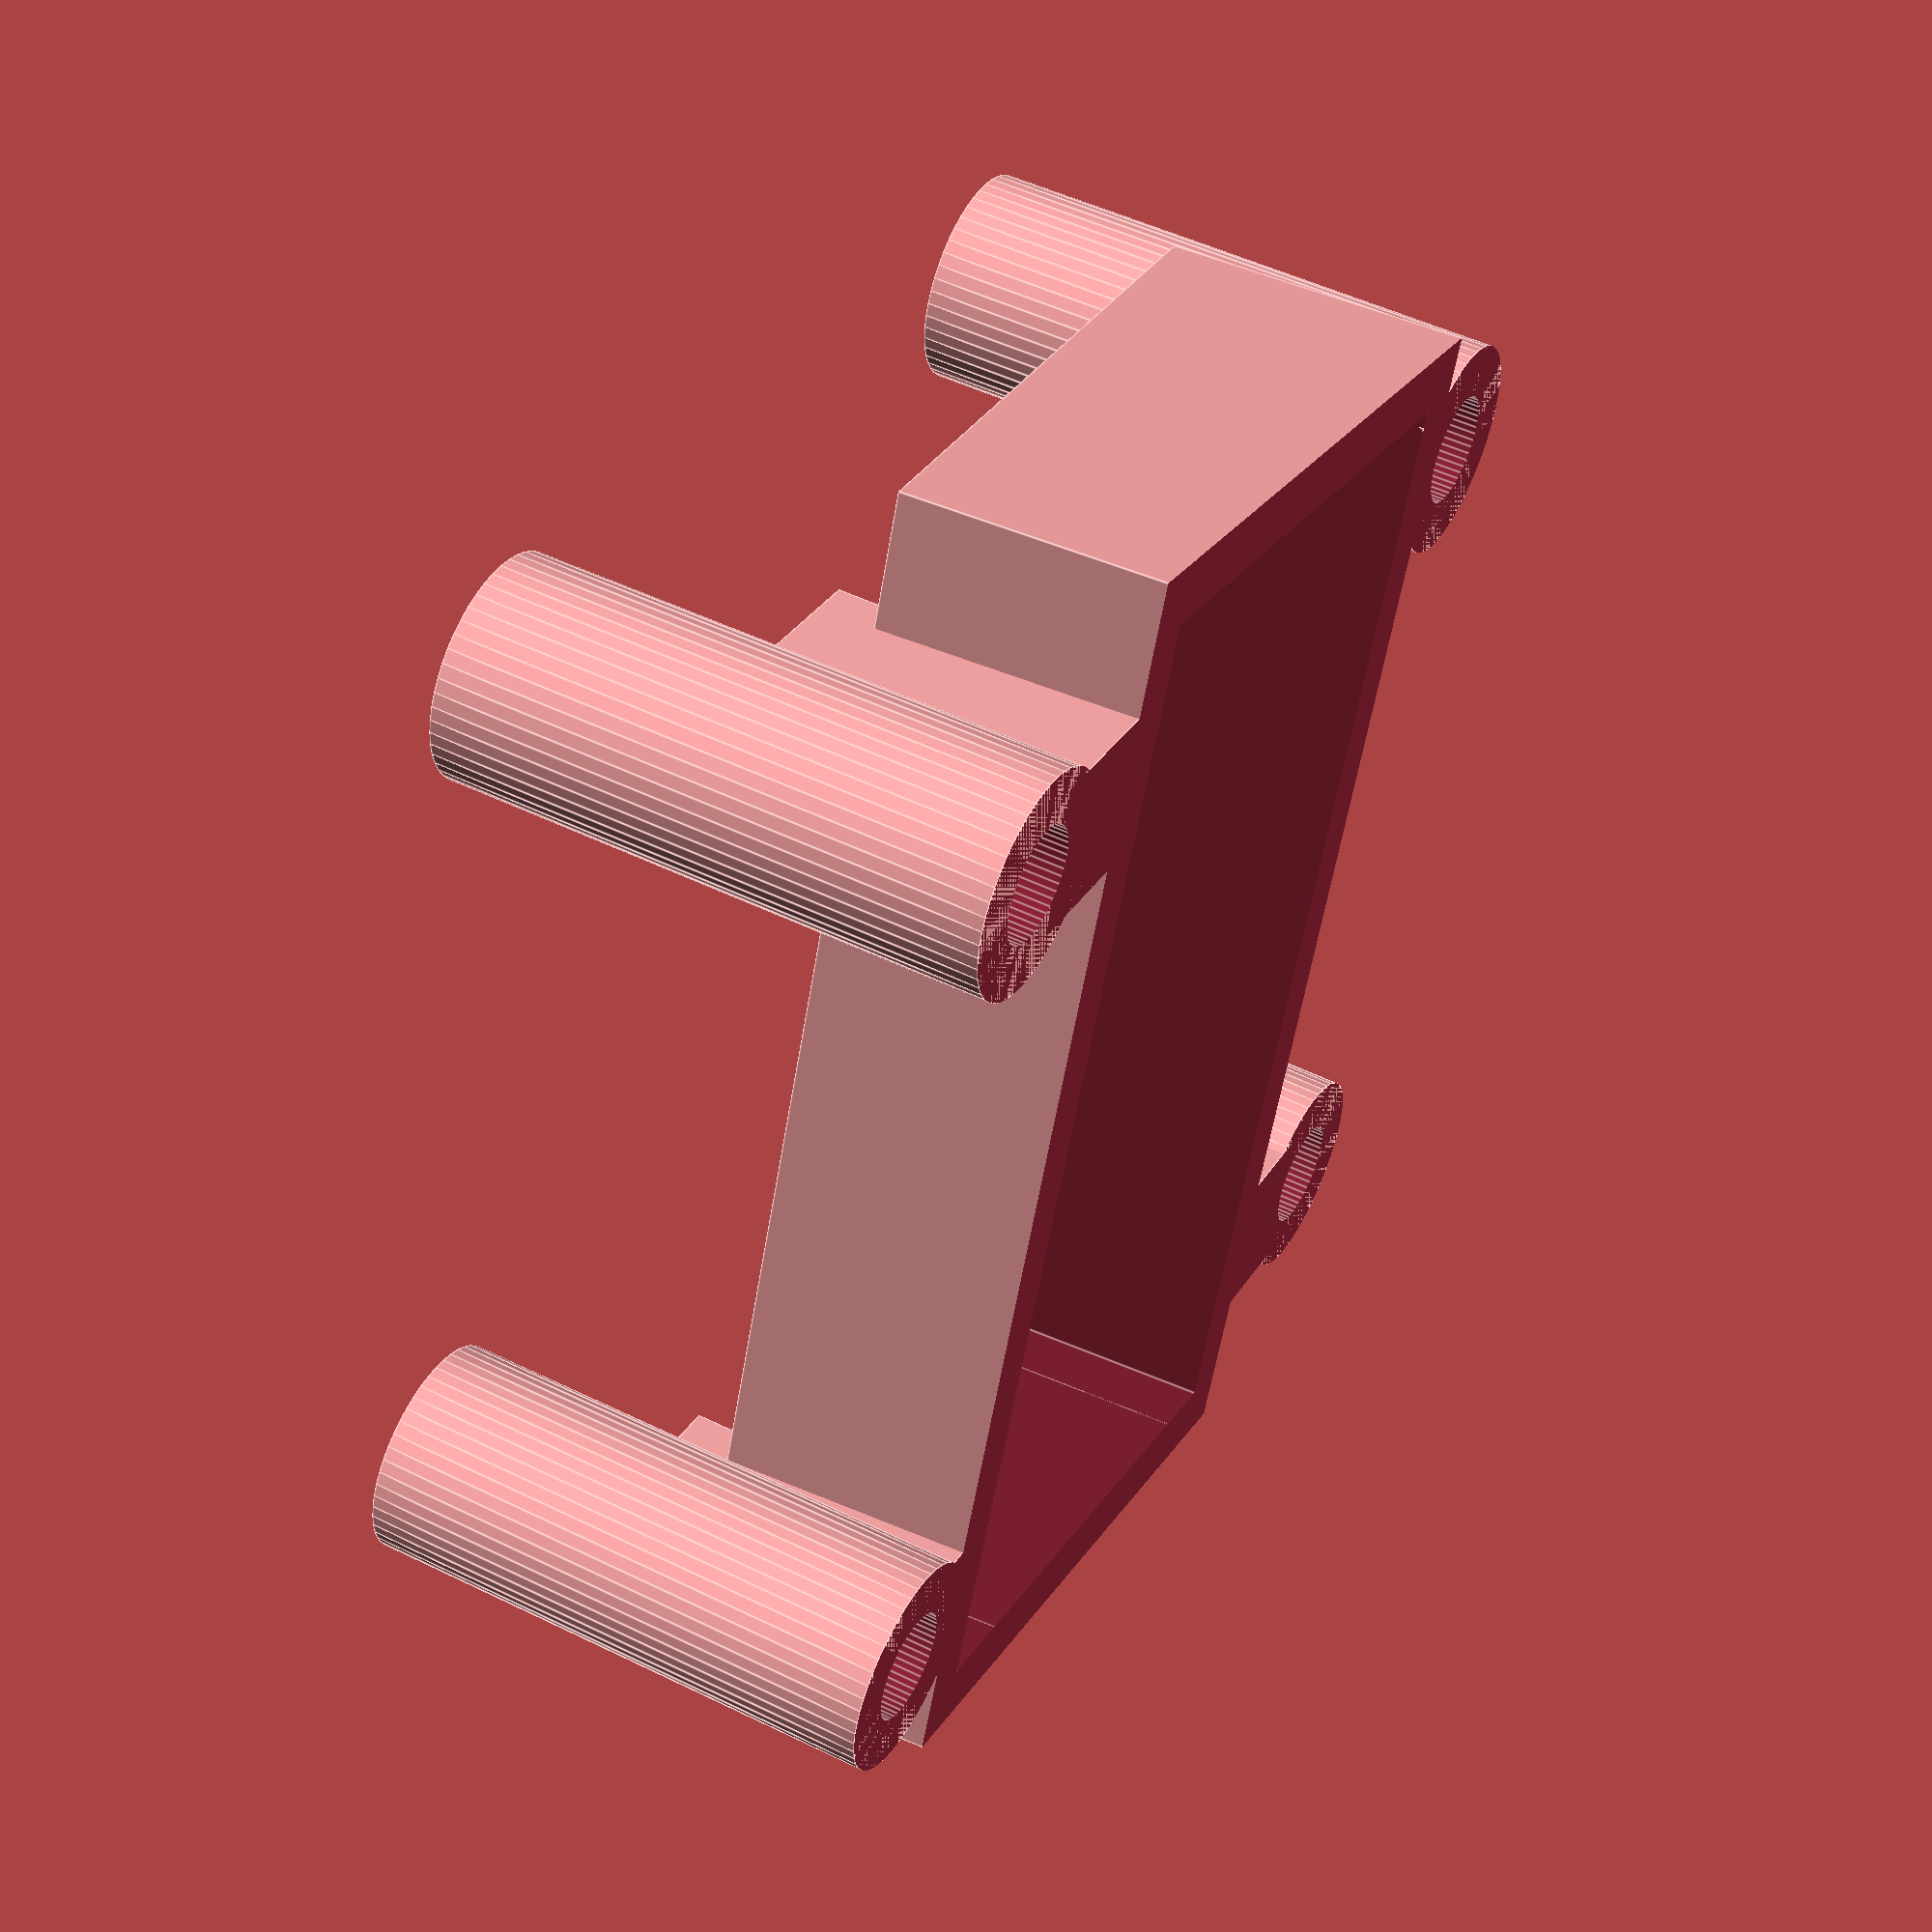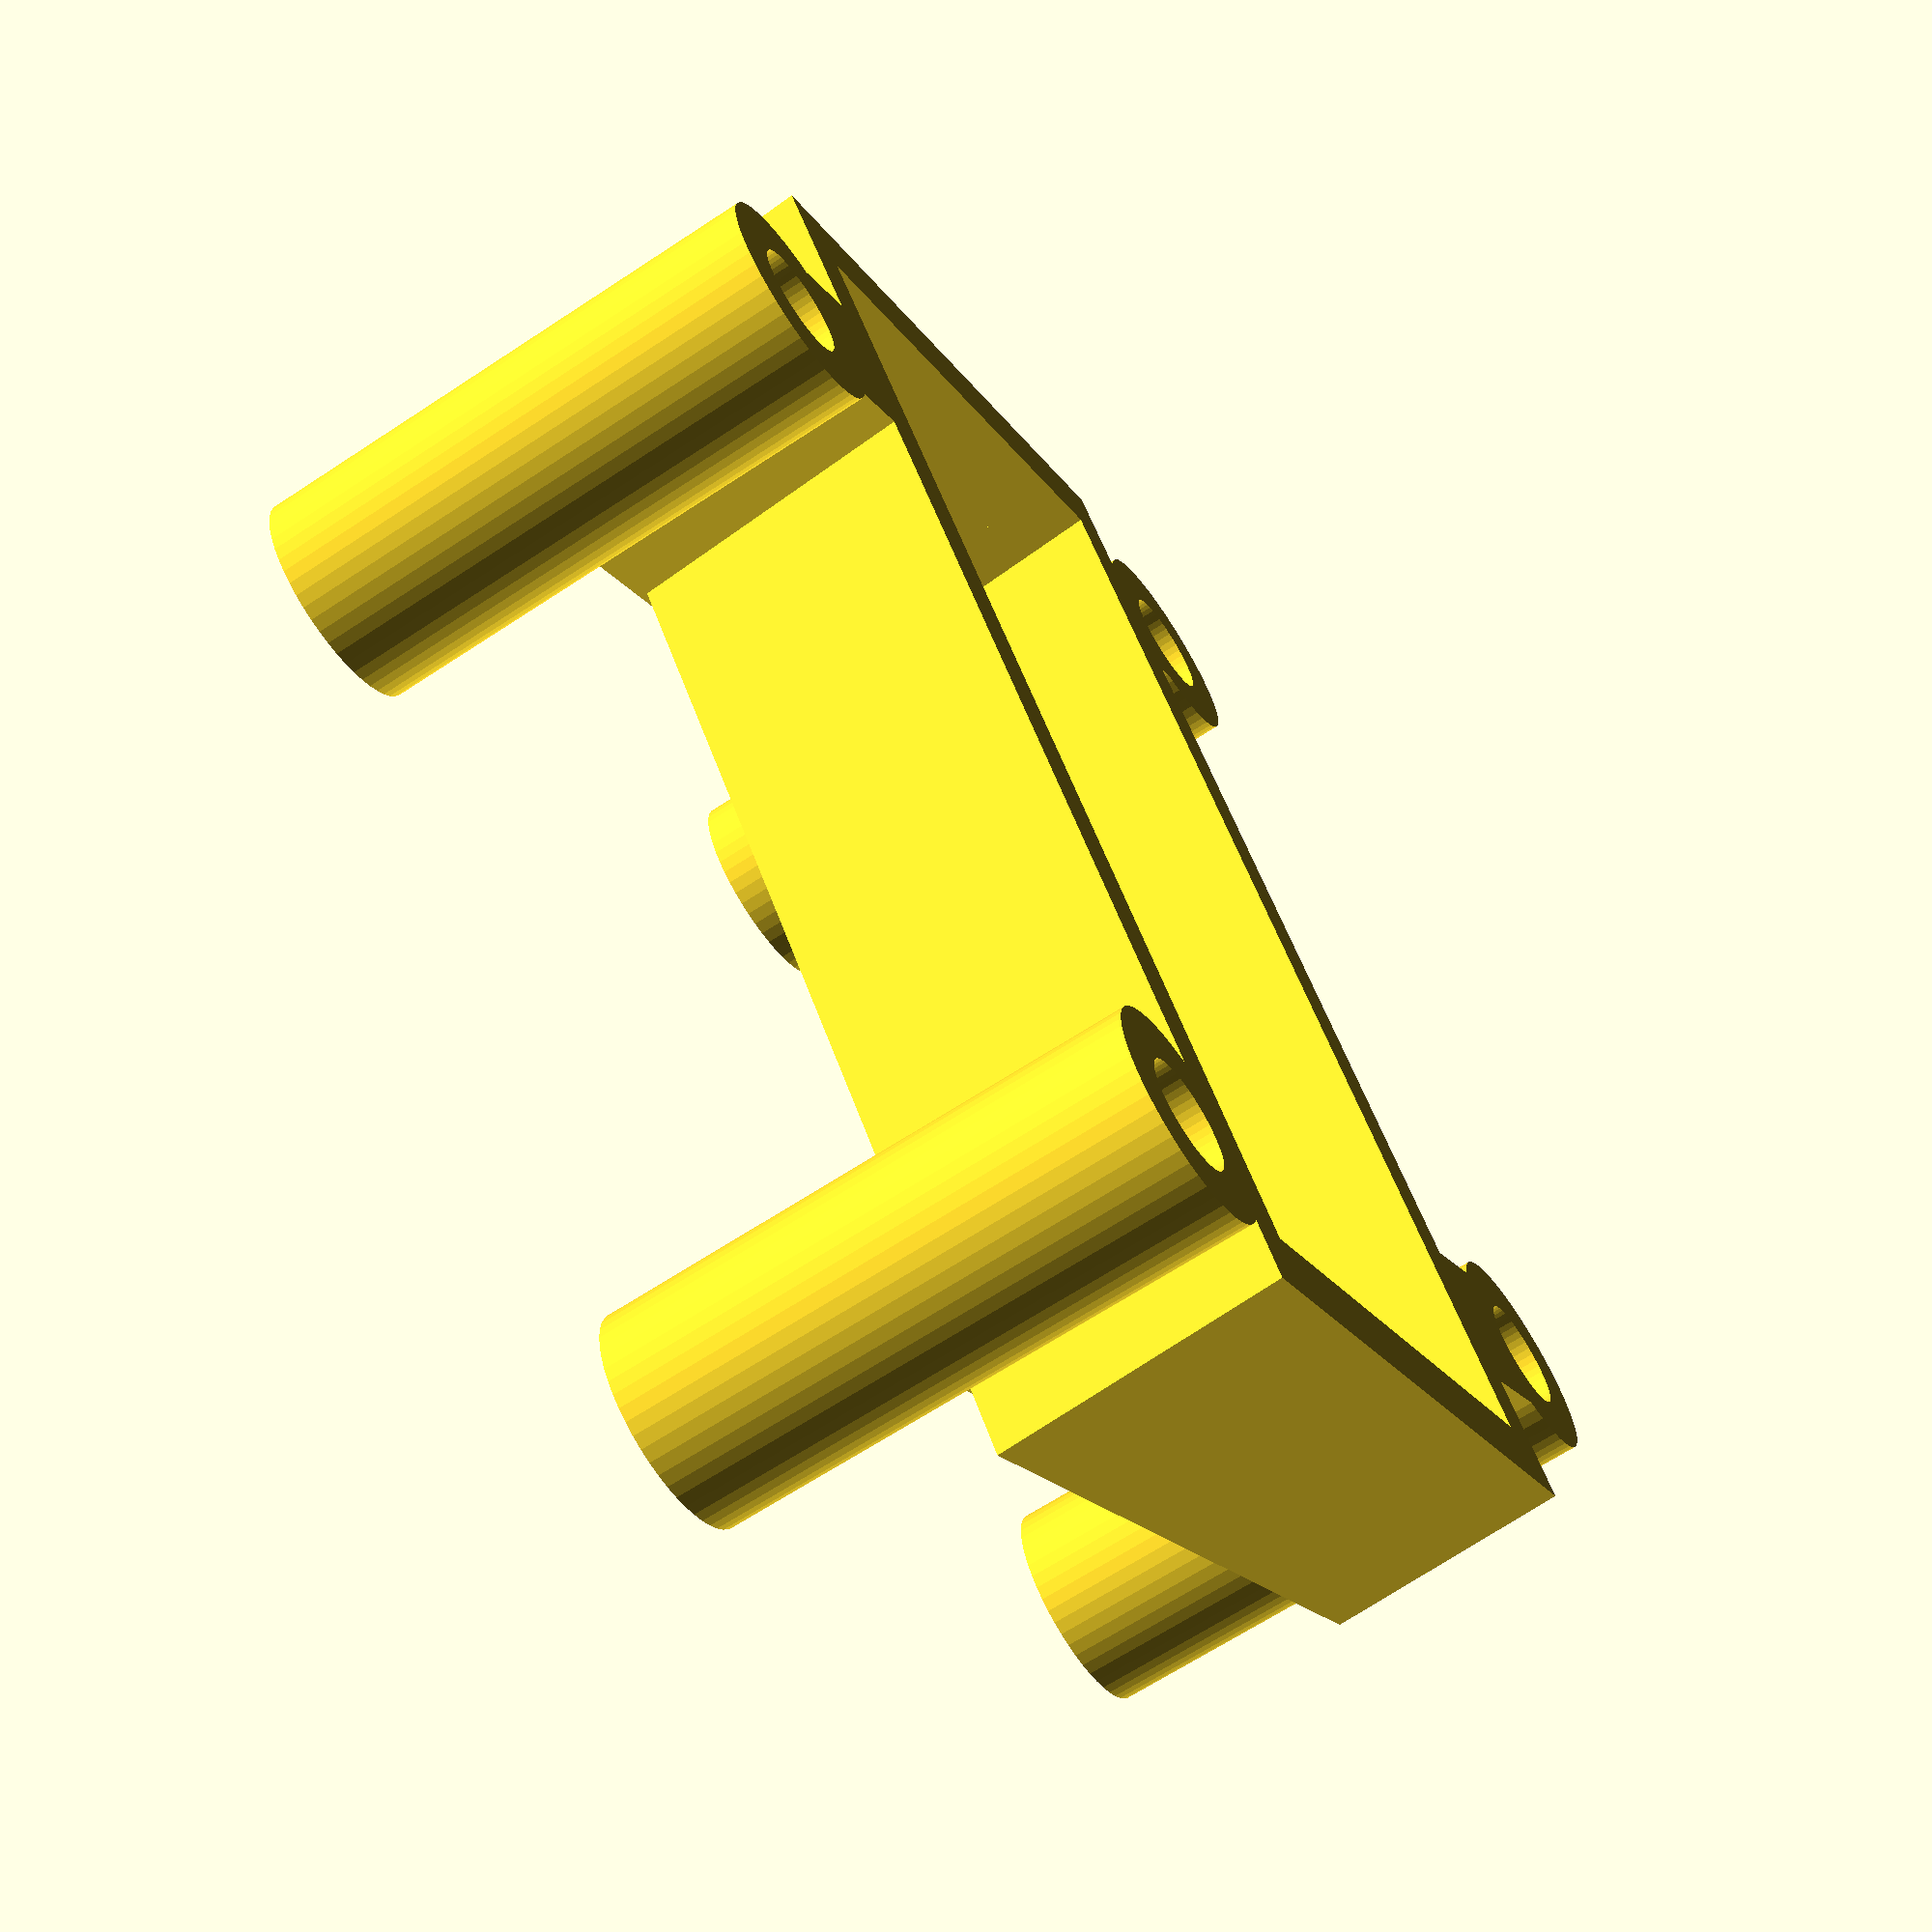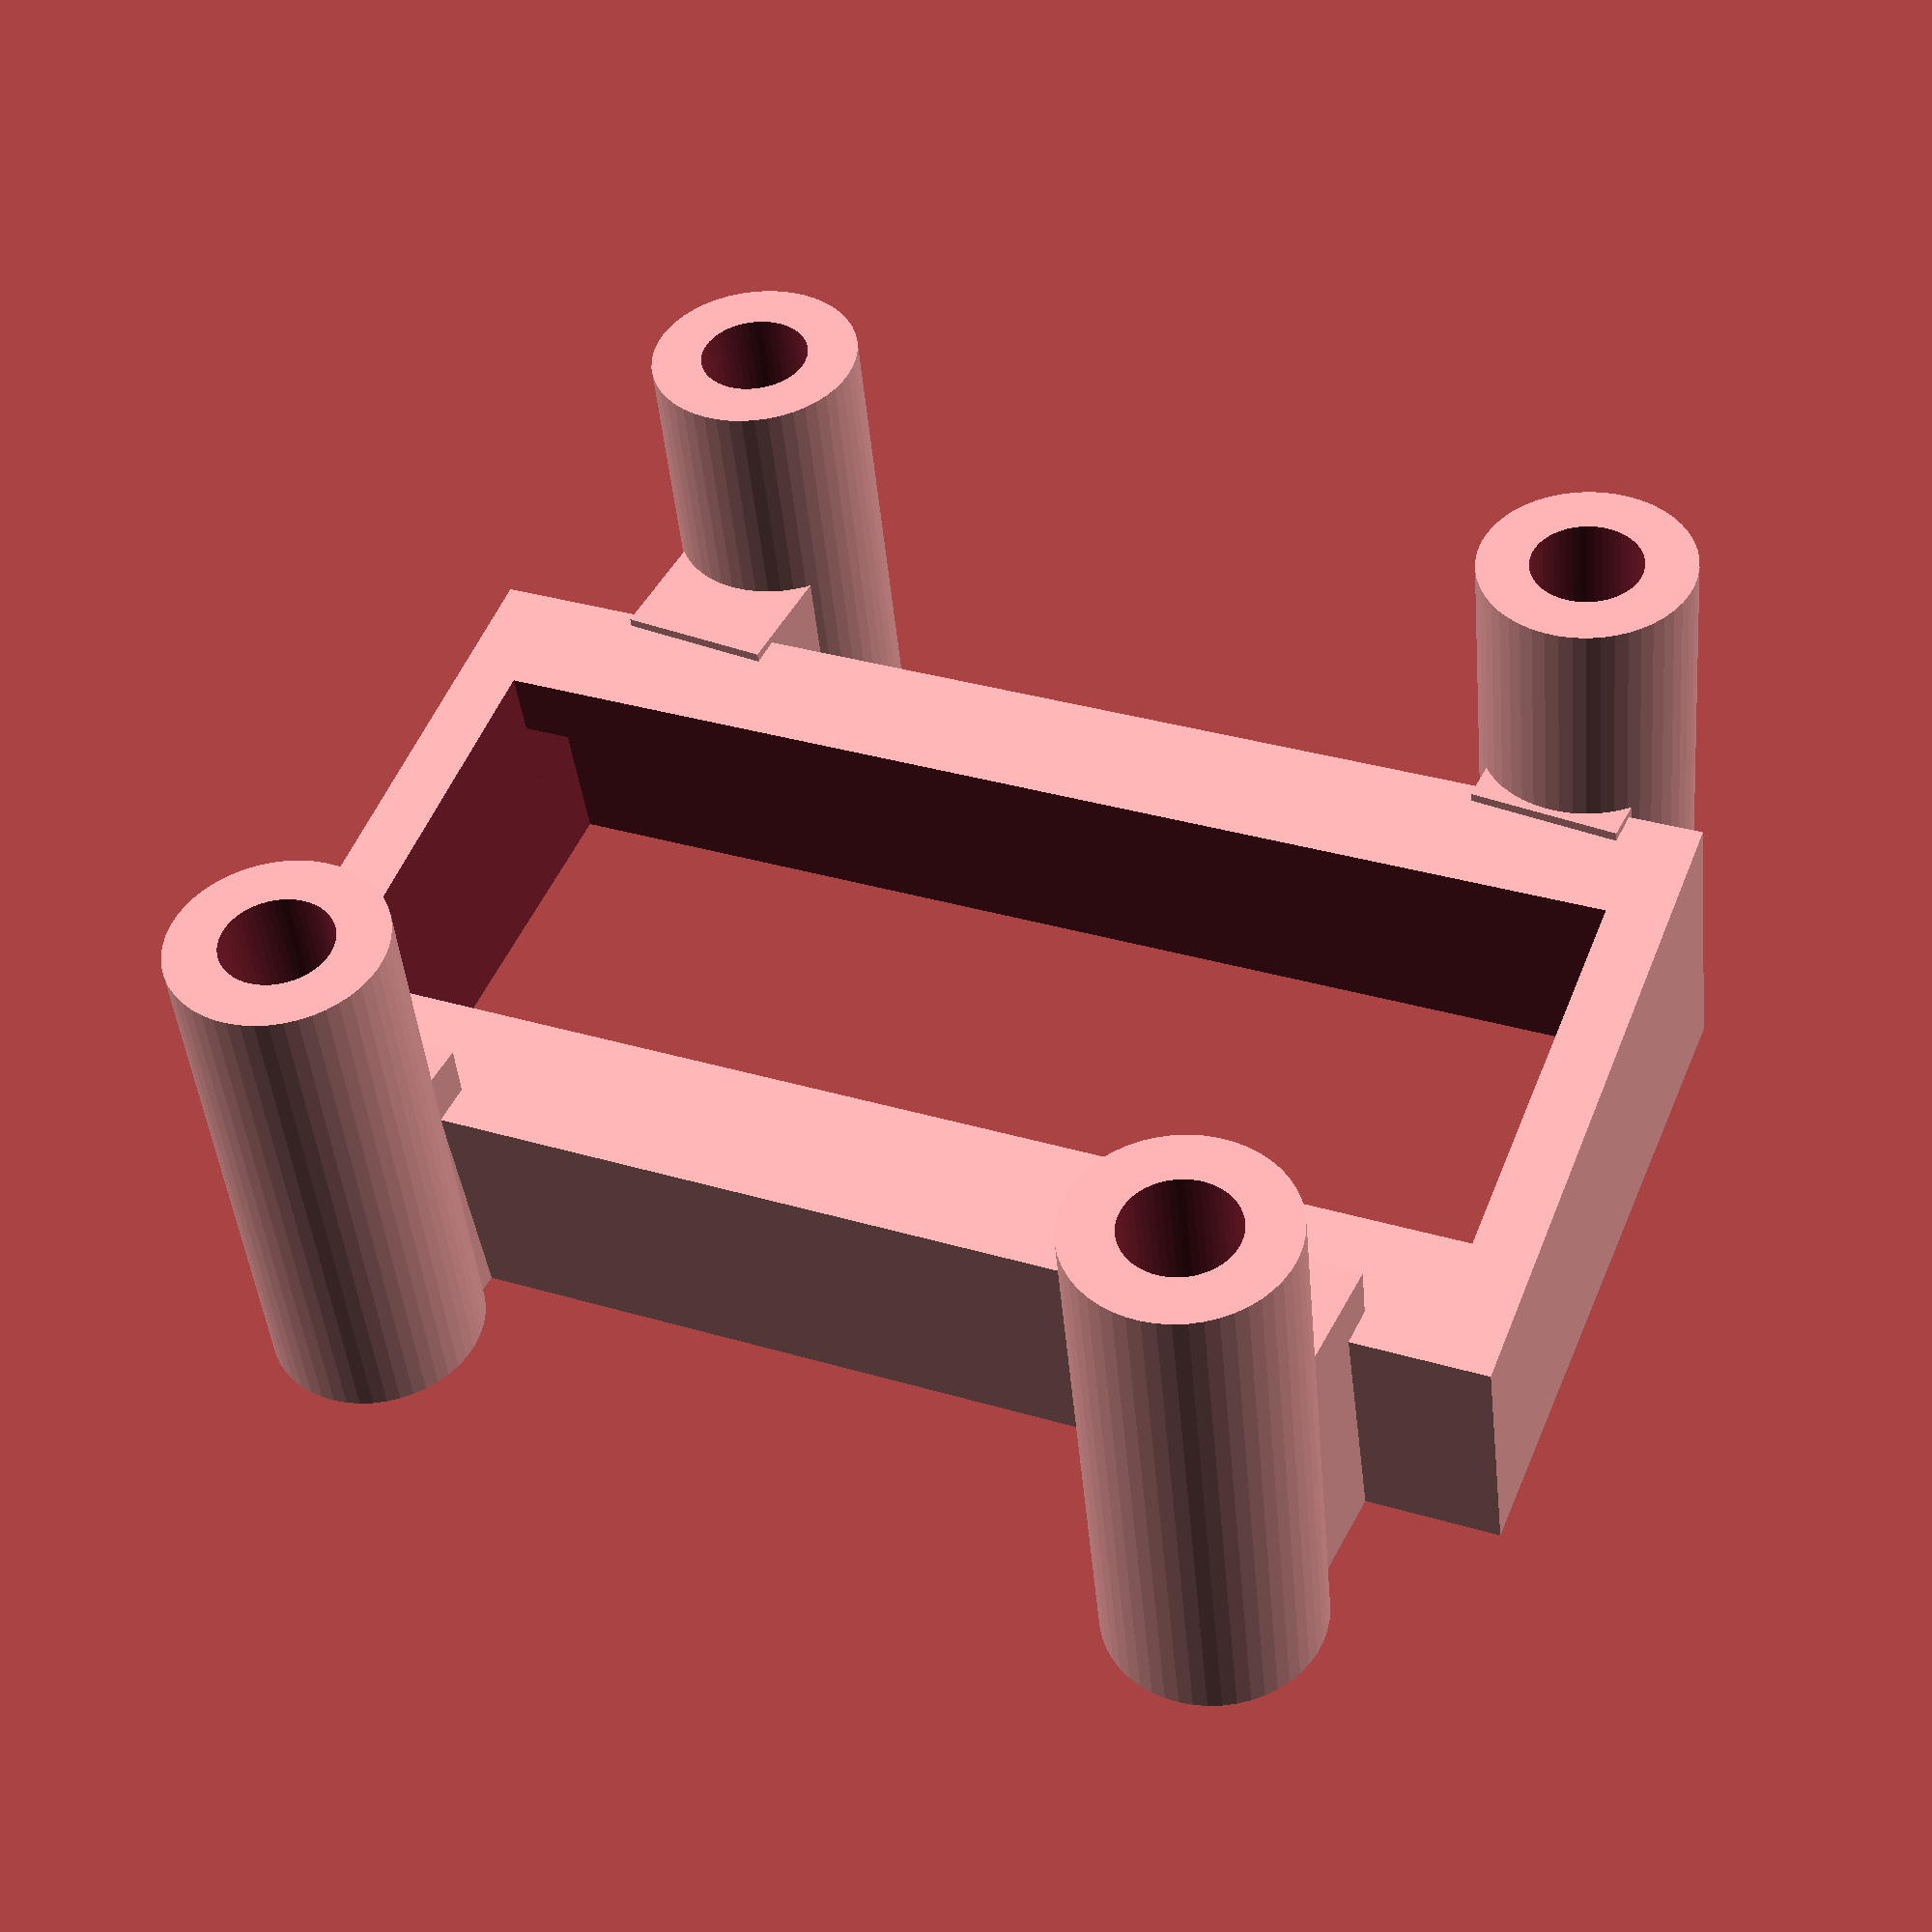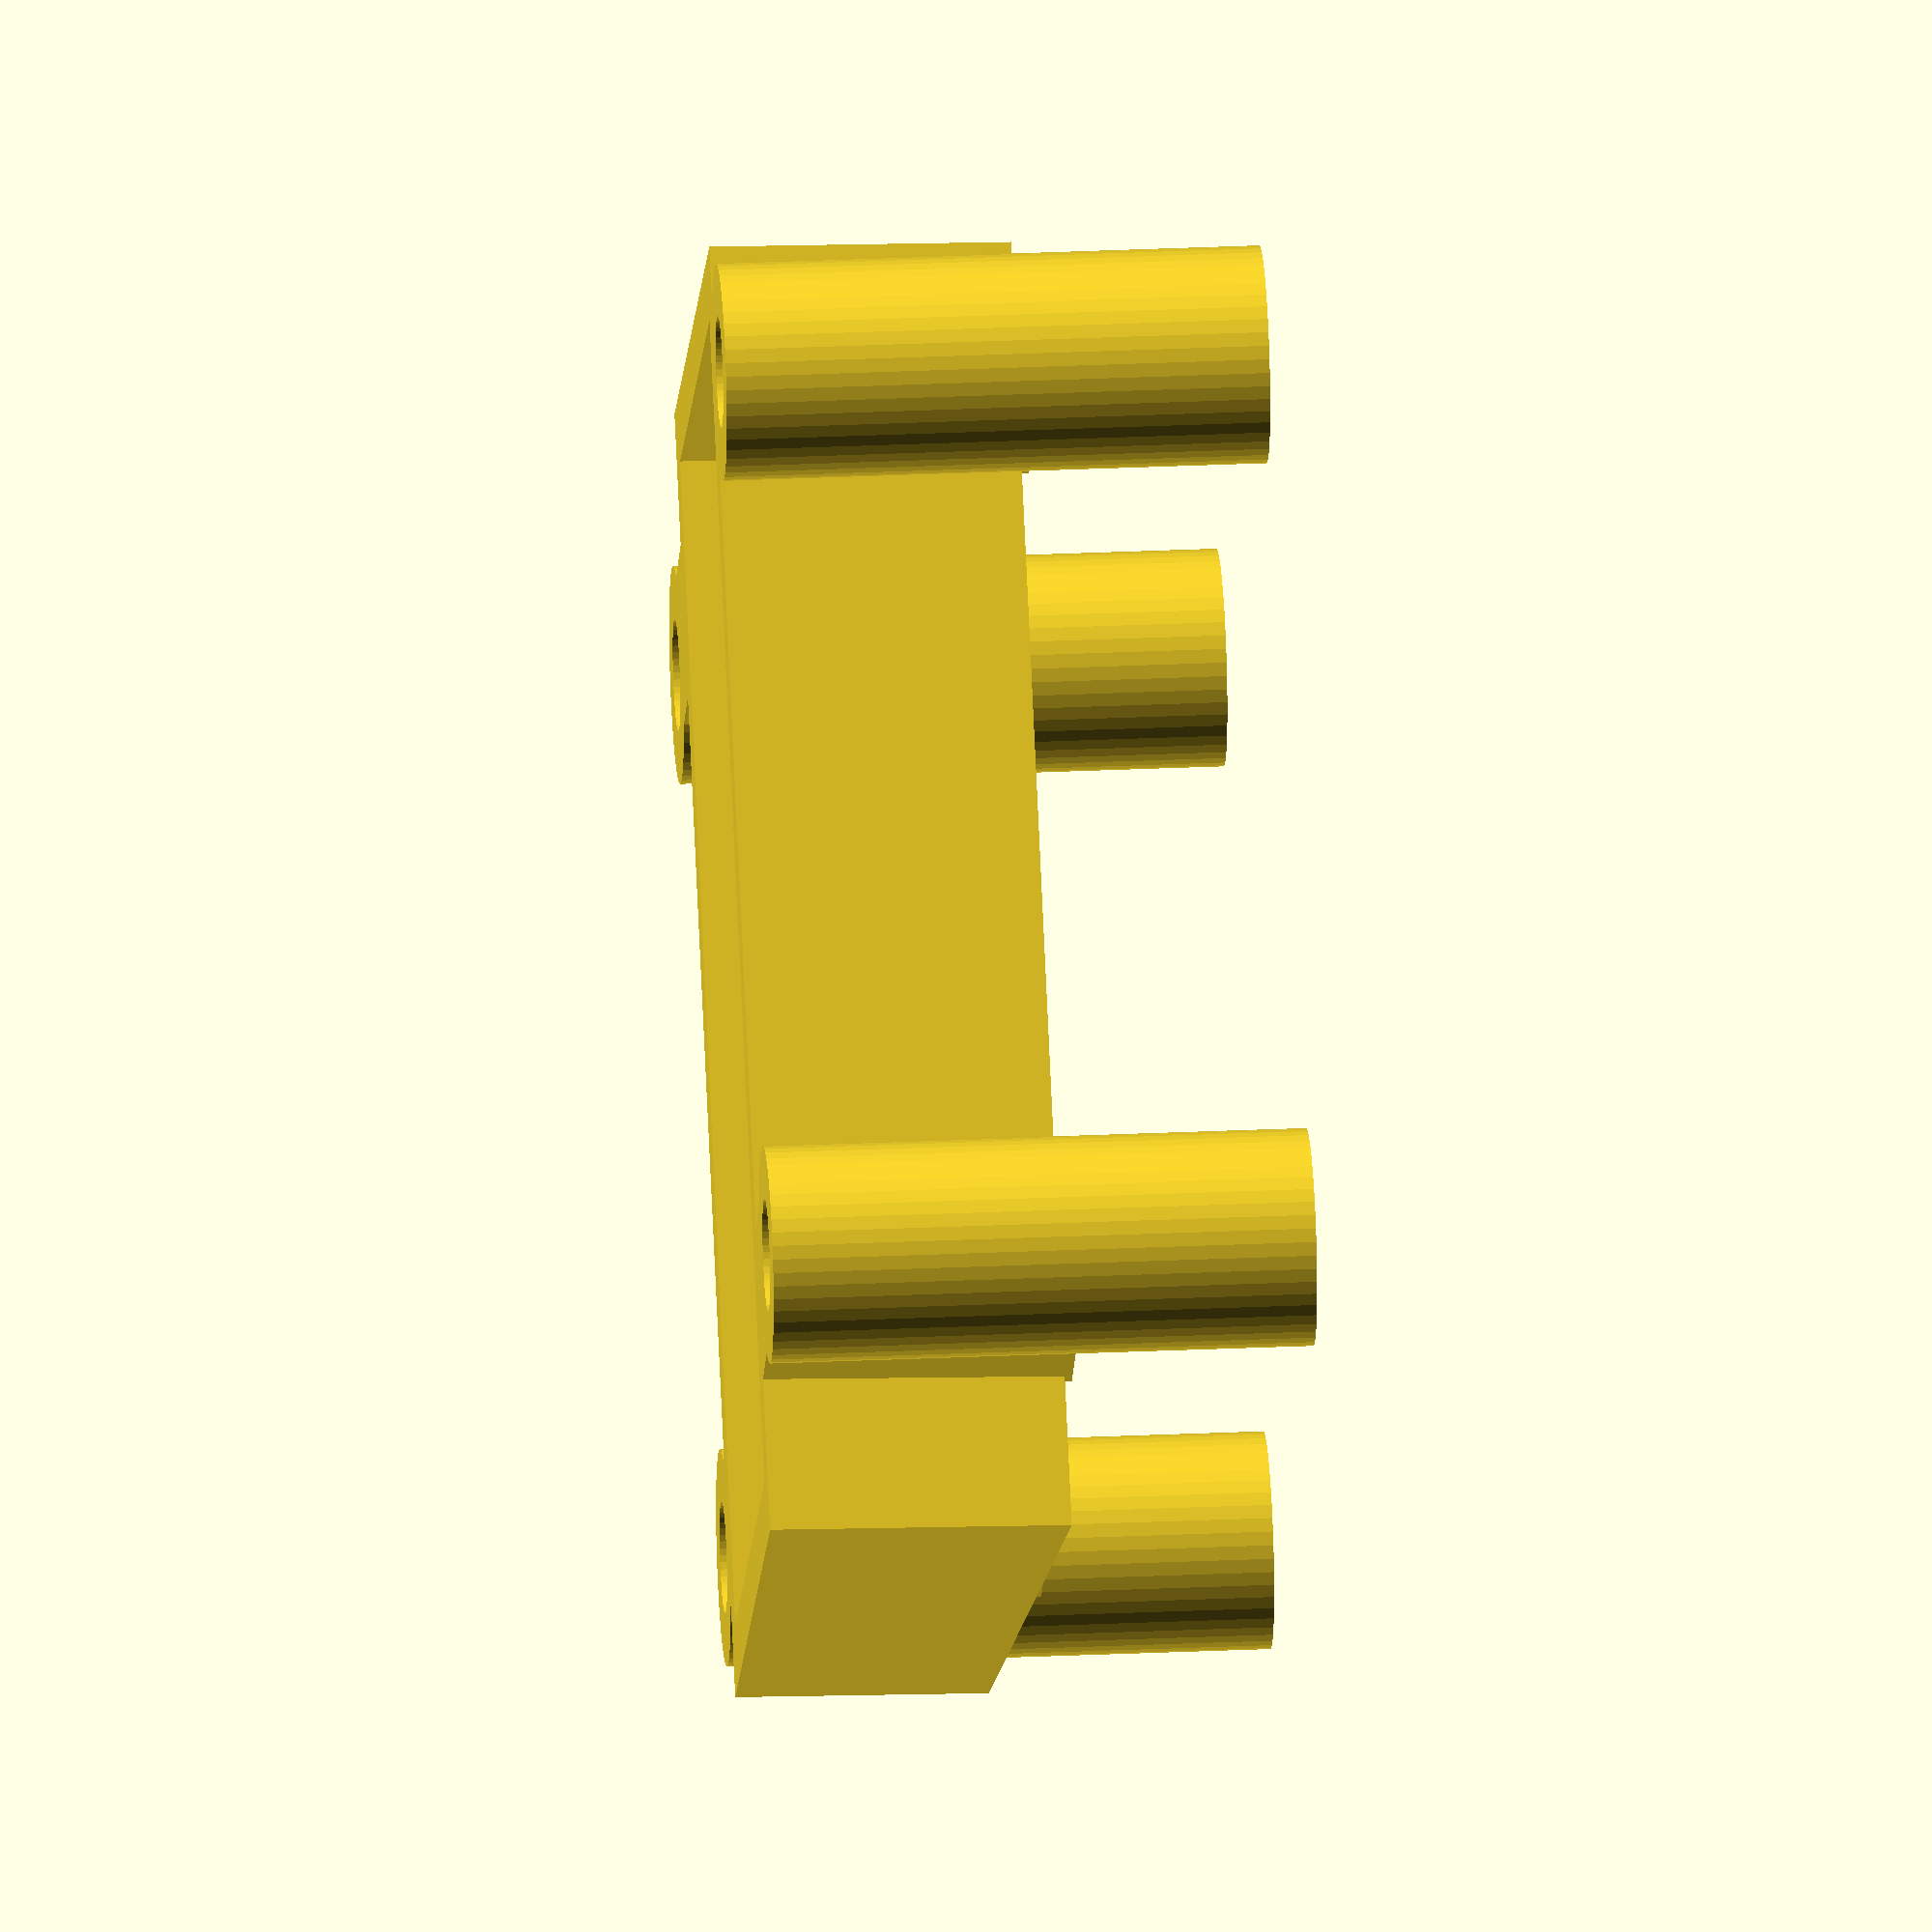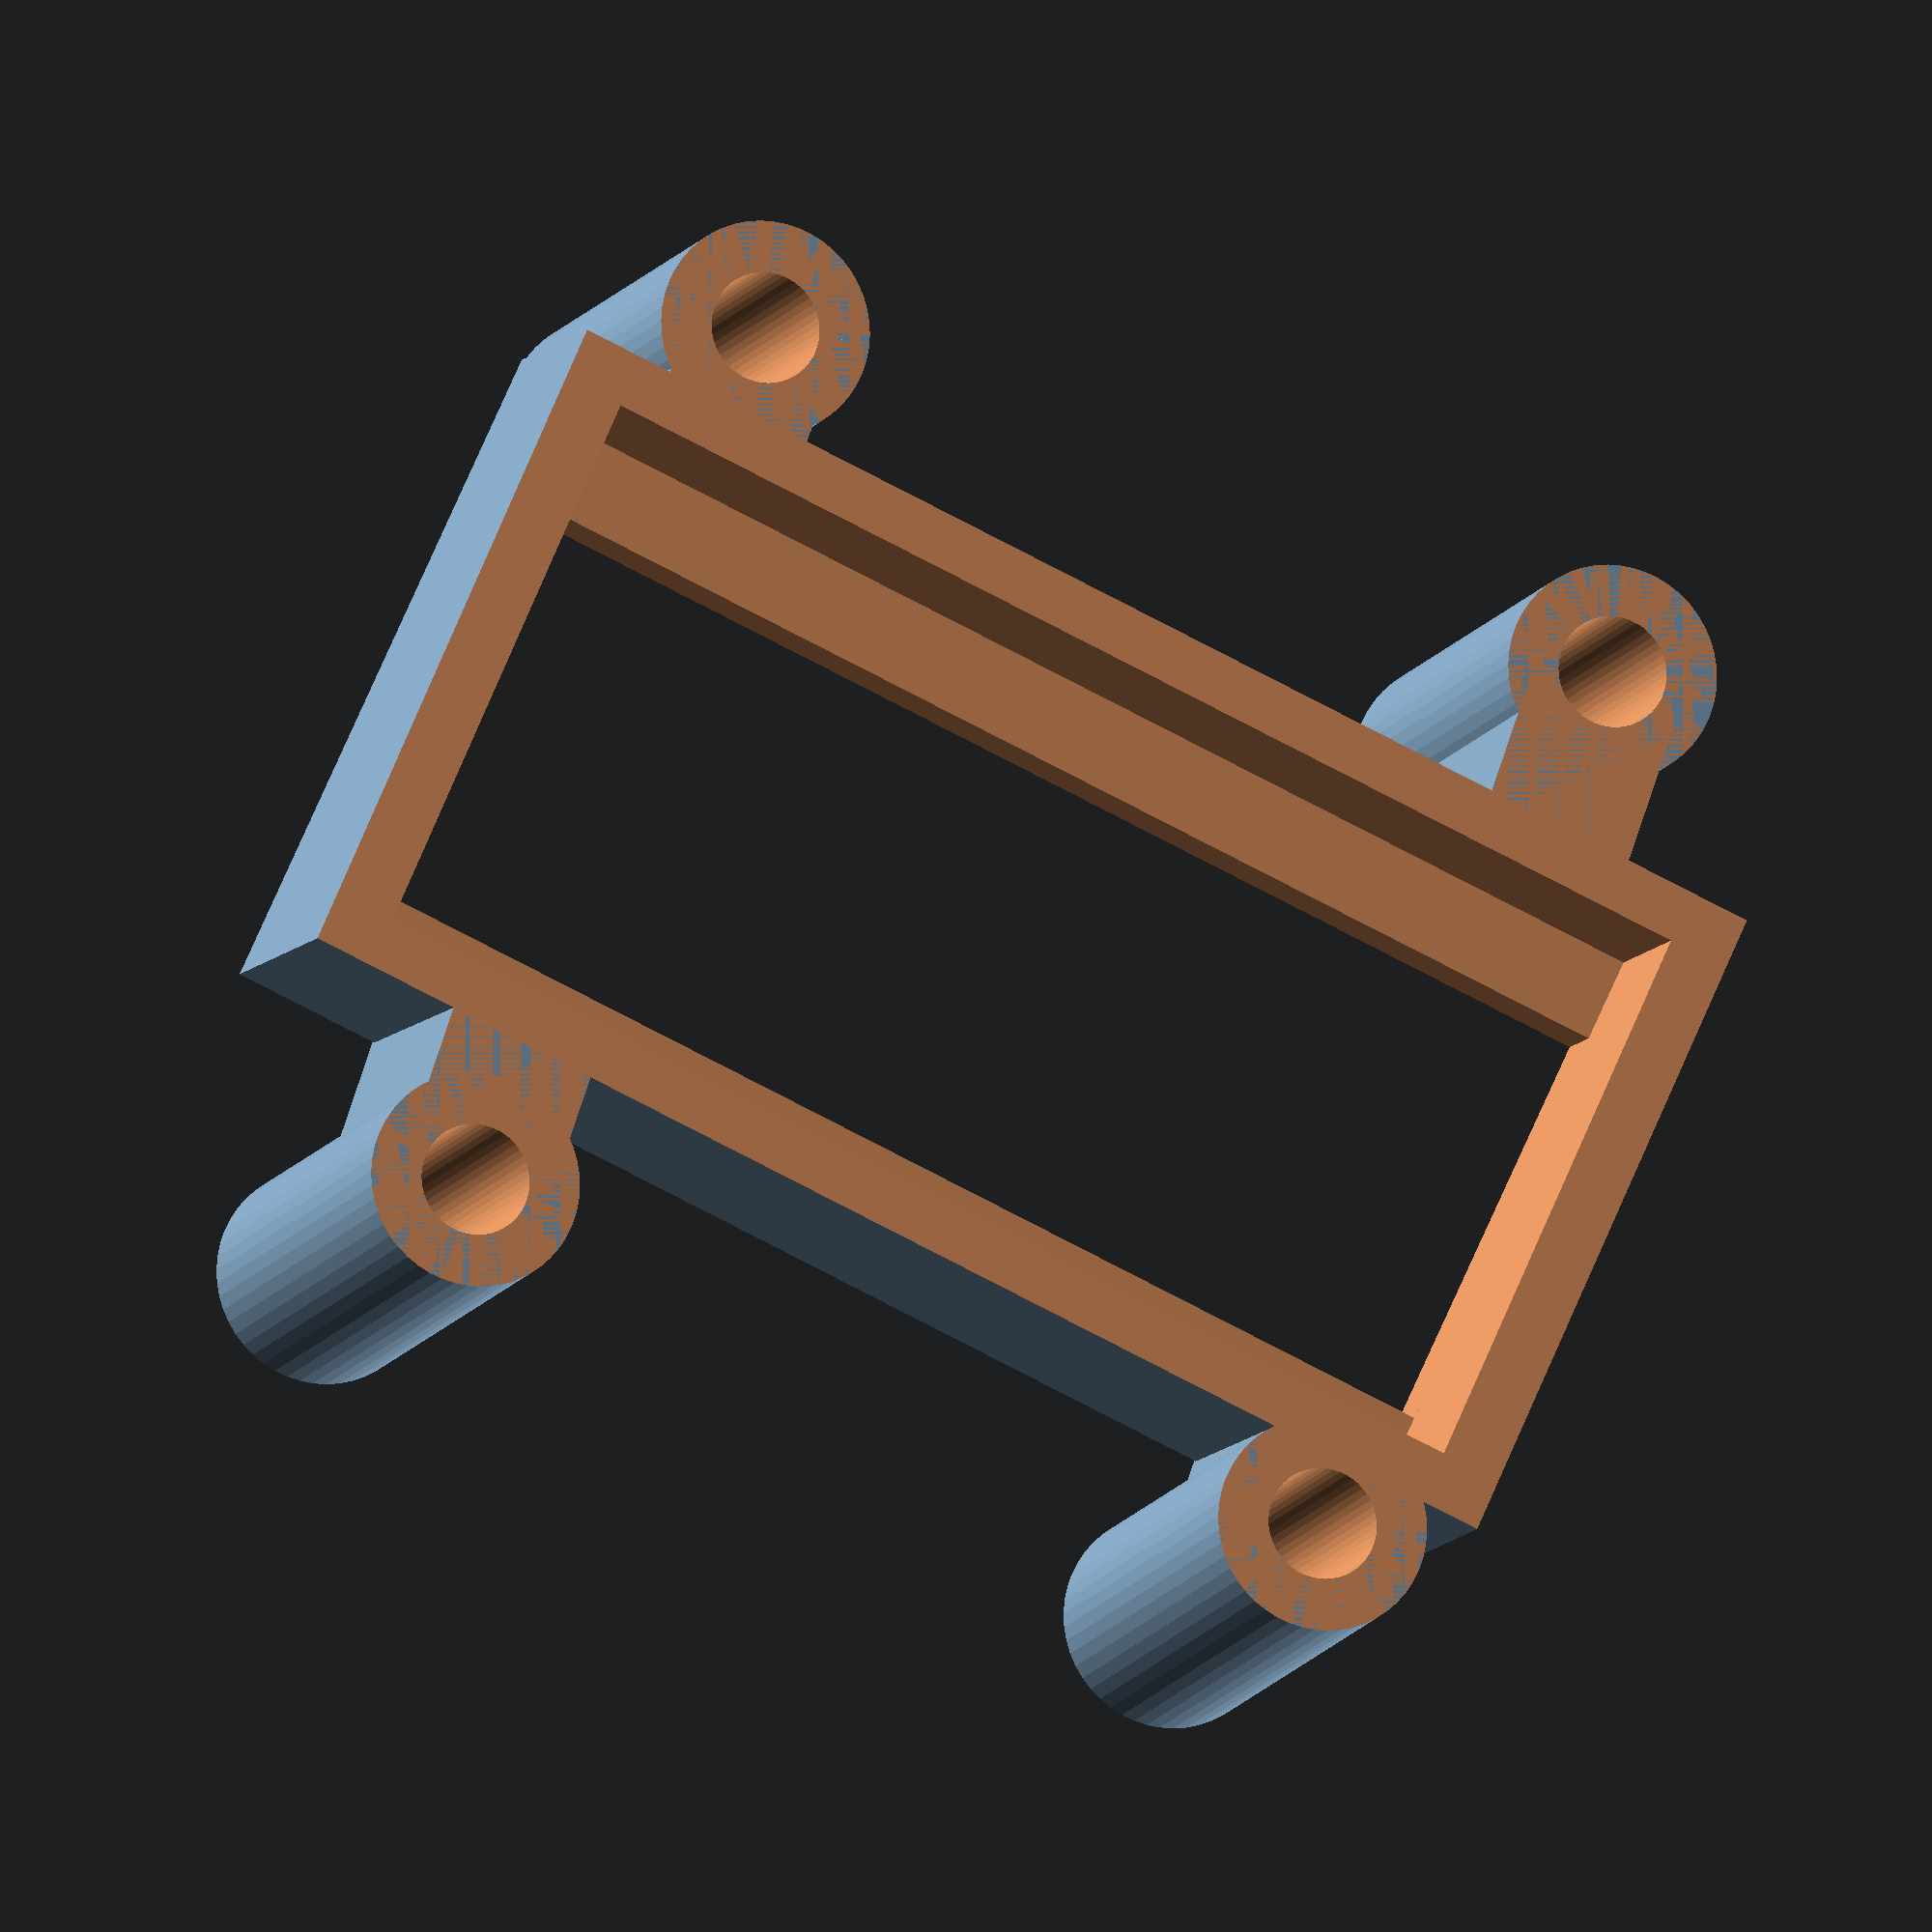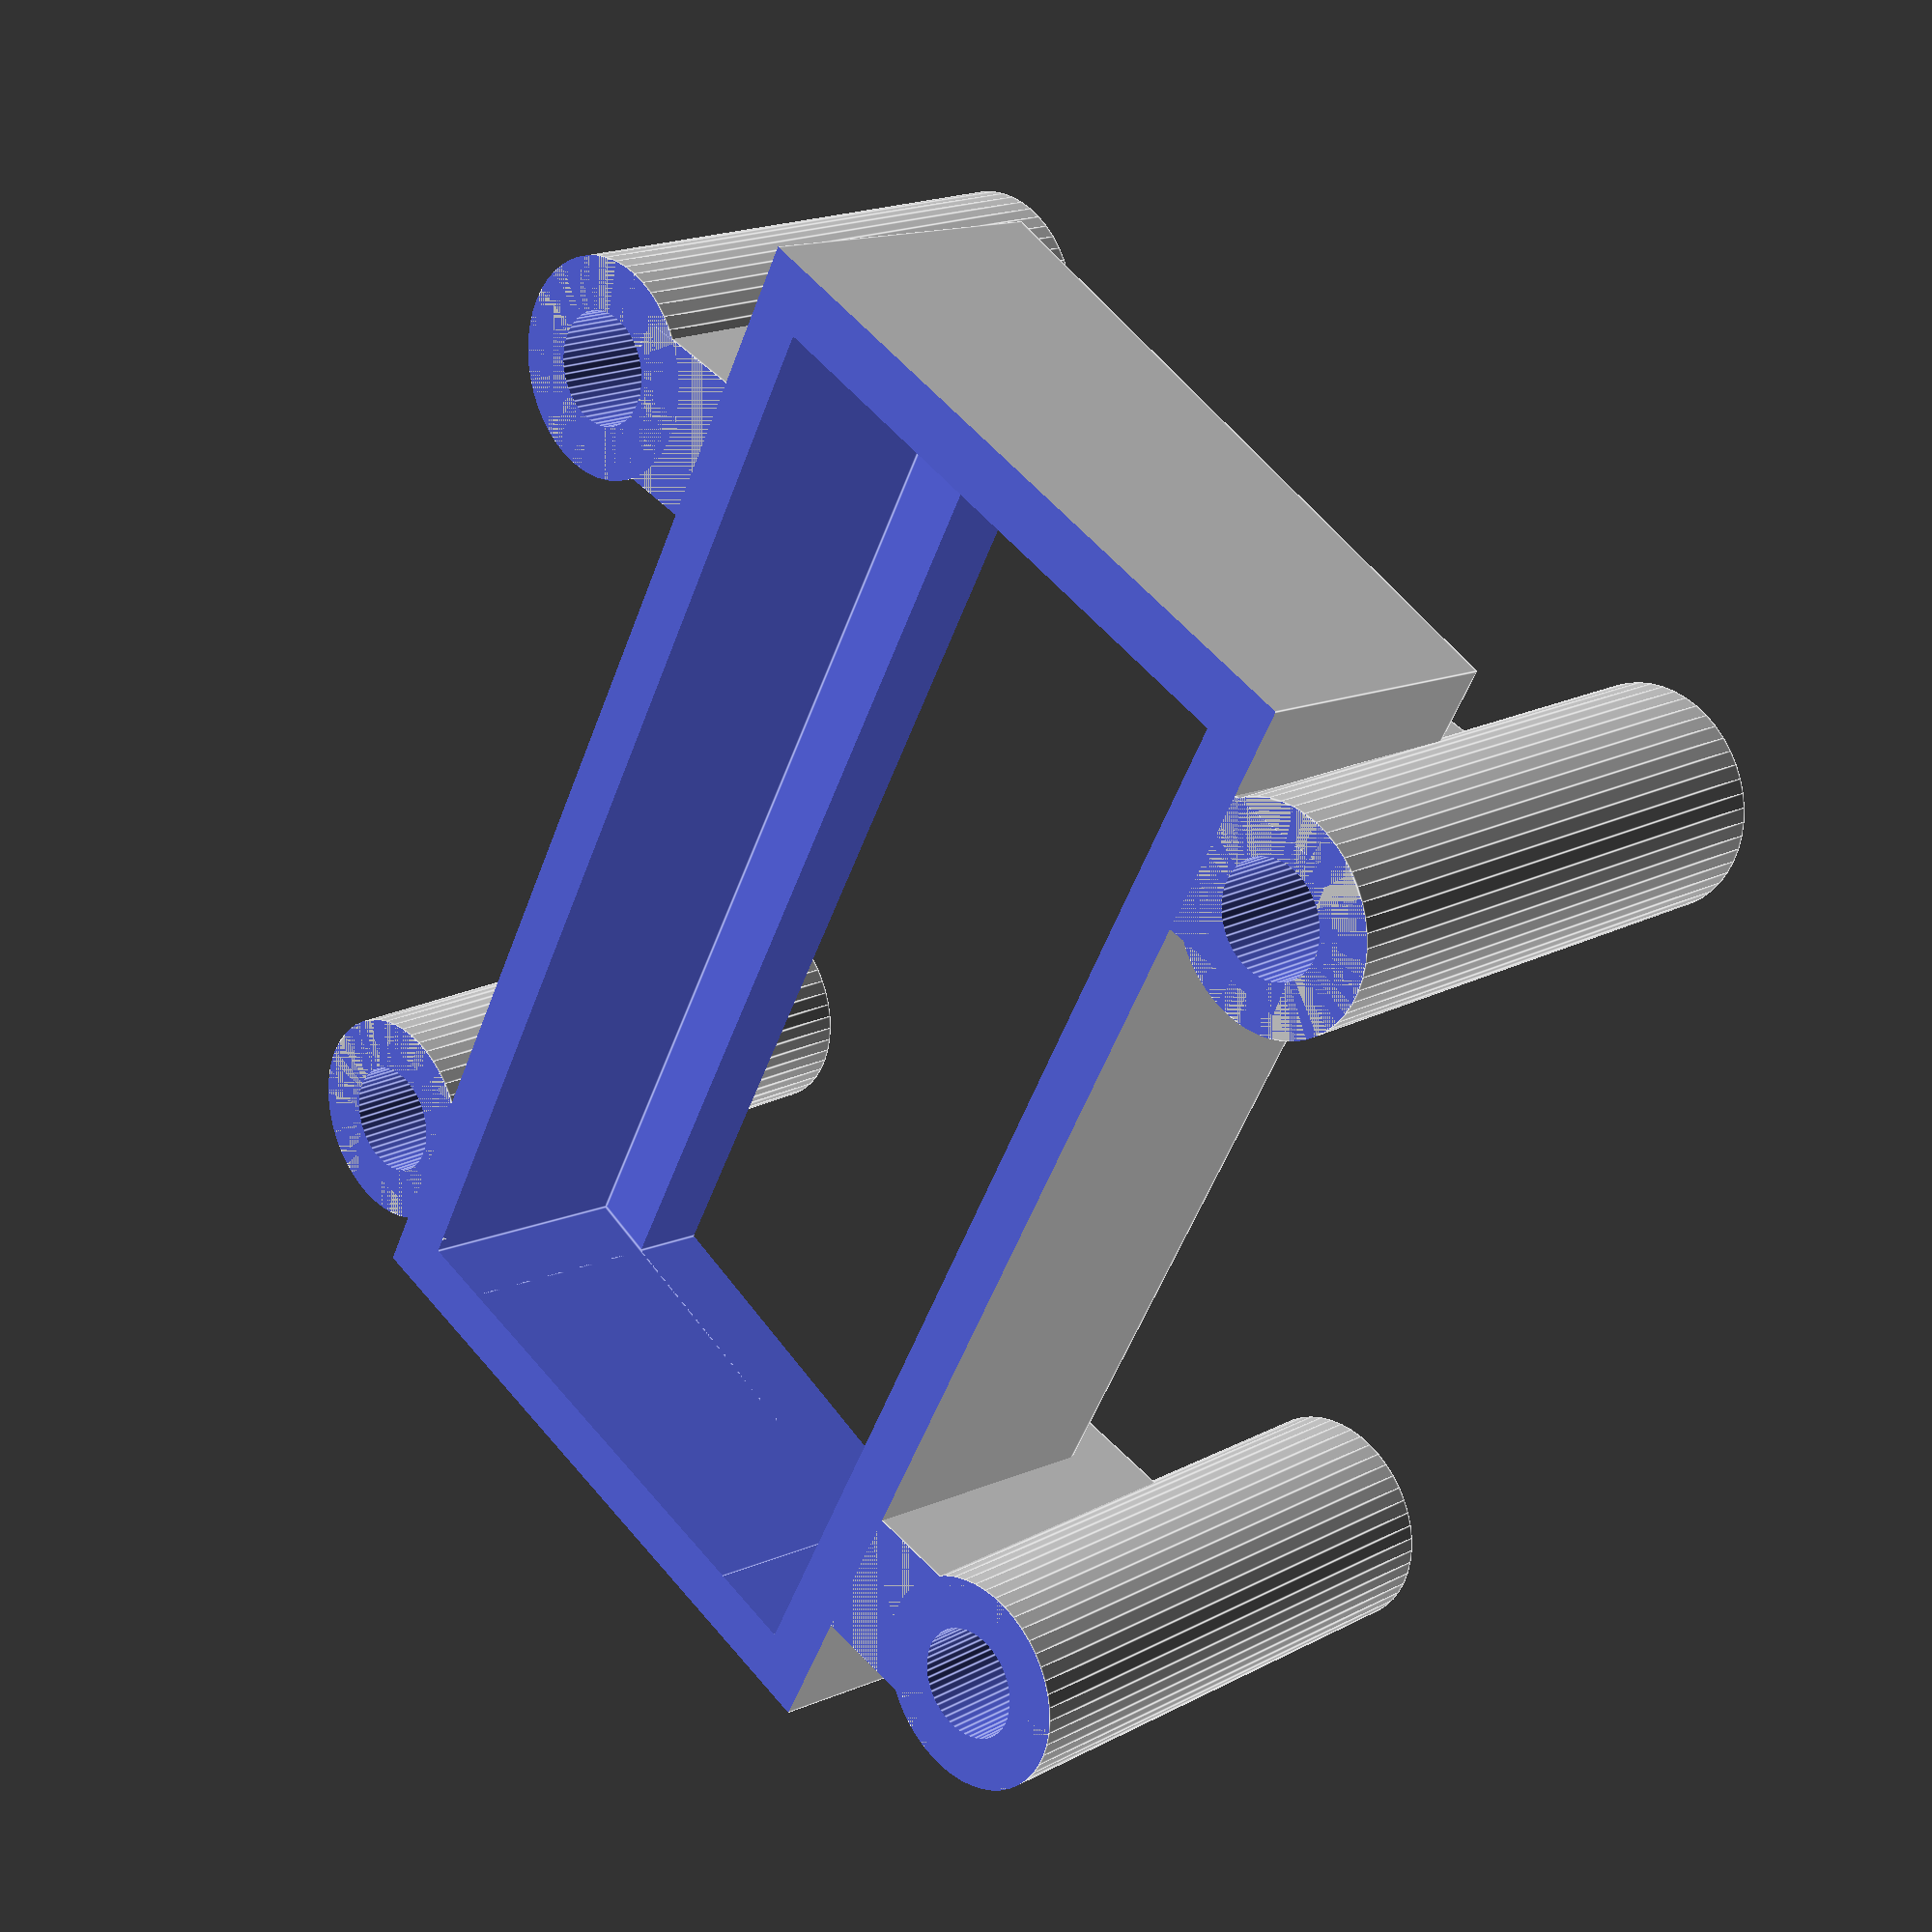
<openscad>
$fn=50;
SpacerDiam = 2.8;
SpacerHole = 1.45;
// Spacer for 12x12mm mount

rotate([180,0,0])fullCameraMount();

module fullCameraMount(){
    difference(){
        union(){
            translate([-1.4,0,2])rotate([0,0,-5])CameraMount();
            difference(){
                union(){
                    translate([12/2,12/2,-2])cylinder(d=SpacerDiam,h=7);
                    translate([-12/2,12/2,-2])cylinder(d=SpacerDiam,h=7);
                    translate([12/2,-12/2,-2])cylinder(d=SpacerDiam,h=7);
                    translate([-12/2,-12/2,-2])cylinder(d=SpacerDiam,h=7);

                   //translate([12/2,12/2,1])cylinder(d=SpacerDiam+0.8,h=4);
                   //translate([-12/2,12/2,1])cylinder(d=SpacerDiam+0.8,h=4);
                   //translate([12/2,-12/2,1])cylinder(d=SpacerDiam+0.8,h=4);
                   //translate([-12/2,-12/2,1])cylinder(d=SpacerDiam+0.8,h=4);
                    
                    translate([4.5,-12/2,3])cube([2,2,4],center=true);
                    translate([5.5,12/2,3])cube([2,2,4],center=true);
                    
                    translate([-5.5,-12/2,3])cube([2,2,4],center=true);
                    translate([-4.5,12/2,3])cube([2,2,4],center=true);
                    

                }
                translate([12/2,12/2,0])cylinder(d=SpacerHole,h=20,center=true);
                translate([-12/2,12/2,0])cylinder(d=SpacerHole,h=20,center=true);
                translate([12/2,-12/2,0])cylinder(d=SpacerHole,h=20,center=true);
                translate([-12/2,-12/2,0])cylinder(d=SpacerHole,h=20,center=true);
            }
            //translate([-12/2,-10.2/2,-1.2])cube([12,10.2,2]);
        }
        translate([0,0,10])cube([50,50,10],center=true);
    }
}

module CameraMount(){
     //camera footprint 15x7
     rotate([0,4,0])difference(){
         translate([1.3,0,1.5])cube([7.3+1.6,15.4+1.6,4],center=true);
         translate([1.3,0,5])cube([7.5,15.4,9.1],center=true);
         translate([1.4,0,4])cube([5.5,15.4,9.1],center=true);
     }
}



// under FC
module spacer(){
    difference(){
        union(){
            translate([6,6,0])cylinder(d=SpacerDiam,h=4);
            translate([-6,6,0])cylinder(d=SpacerDiam,h=4);
            translate([6,-6,0])cylinder(d=SpacerDiam,h=4);
            translate([-6,-6,0])cylinder(d=SpacerDiam,h=4);
            
            rotate([0,0,45])translate([-20/2,-3/2])cube([20,3,0.2]);
            rotate([0,0,-45])translate([-20/2,-3/2])cube([20,3,0.2]);
        }

        translate([6,6,0])cylinder(d=SpacerHole,h=40,center=true);
        translate([-6,6,0])cylinder(d=SpacerHole,h=40,center=true);
        translate([6,-6,0])cylinder(d=SpacerHole,h=40,center=true);
        translate([-6,-6,0])cylinder(d=SpacerHole,h=40,center=true);

        translate([6,6,3.5])cylinder(d2=SpacerDiam,d1=1,h=0.8);
        translate([-6,6,3.5])cylinder(d2=SpacerDiam,d1=1,h=0.8);
        translate([6,-6,3.5])cylinder(d2=SpacerDiam,d1=1,h=0.8);
        translate([-6,-6,3.5])cylinder(d2=SpacerDiam,d1=1,h=0.8);

    }
}
</openscad>
<views>
elev=310.2 azim=164.7 roll=118.3 proj=p view=edges
elev=66.3 azim=42.6 roll=123.5 proj=p view=solid
elev=44.7 azim=297.0 roll=5.2 proj=p view=wireframe
elev=151.4 azim=47.5 roll=273.9 proj=o view=wireframe
elev=10.8 azim=71.1 roll=163.5 proj=o view=solid
elev=162.0 azim=156.9 roll=315.6 proj=p view=edges
</views>
